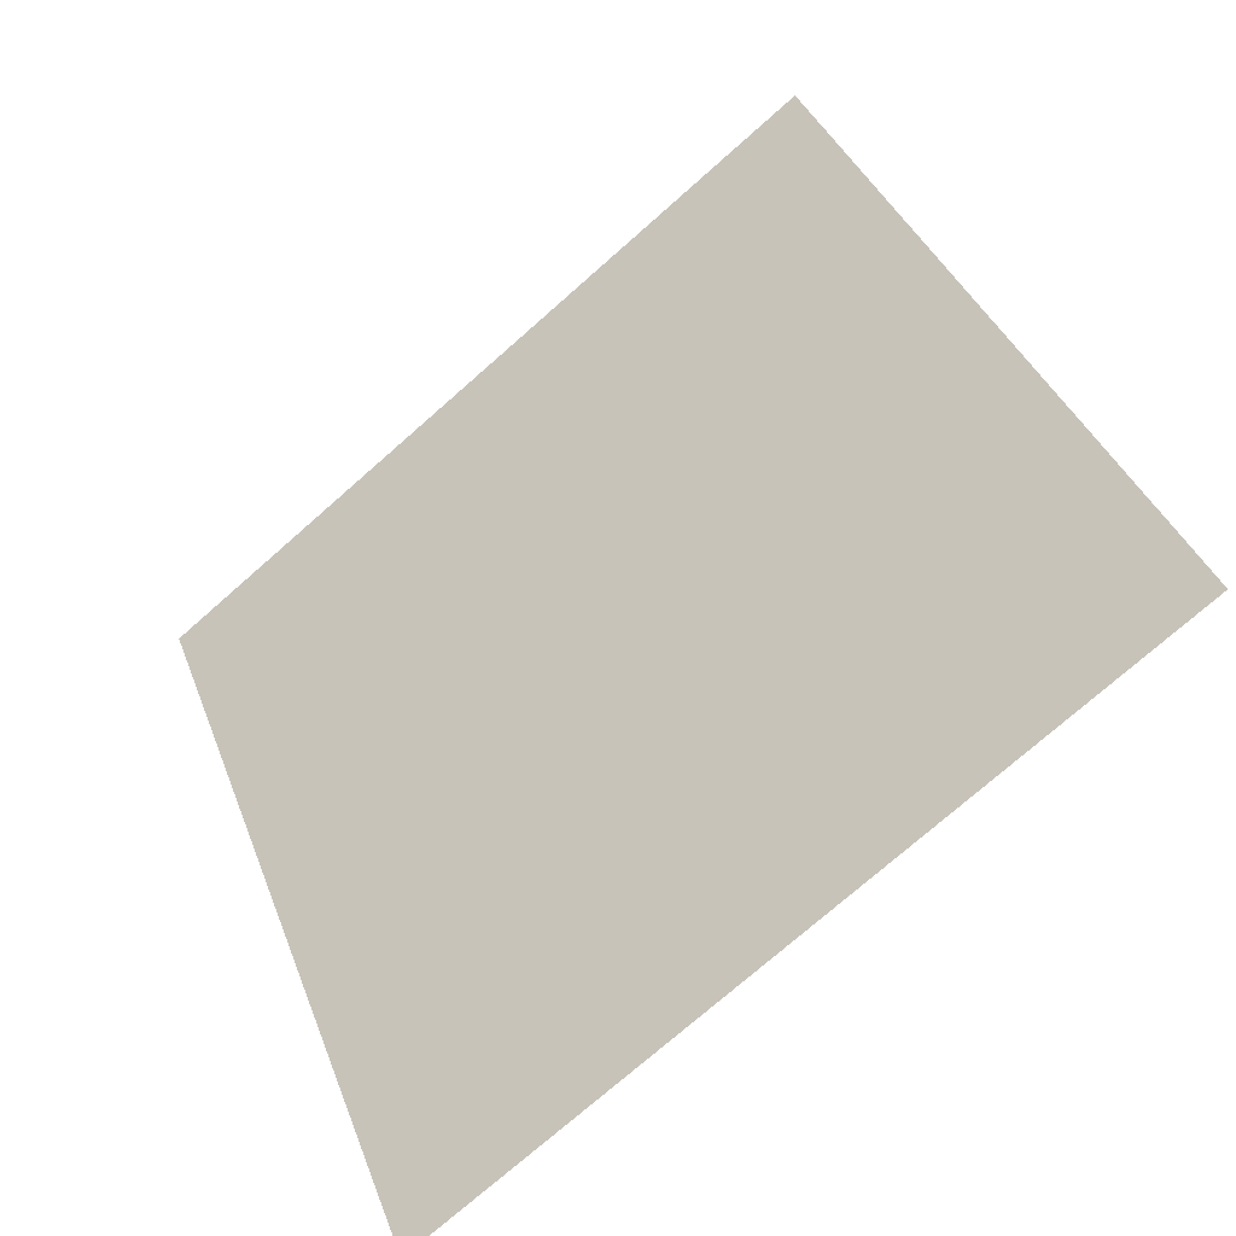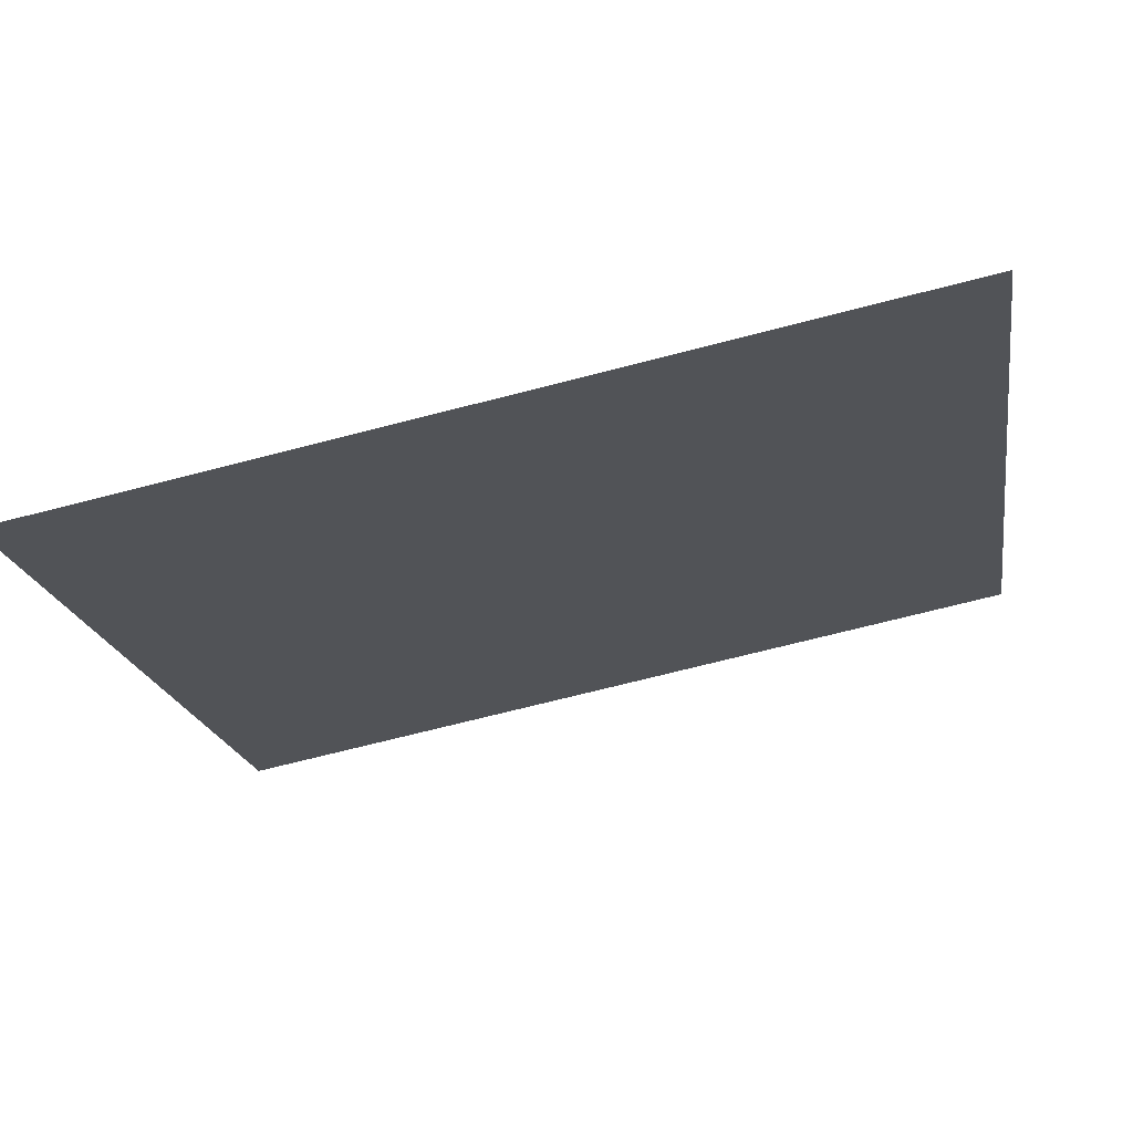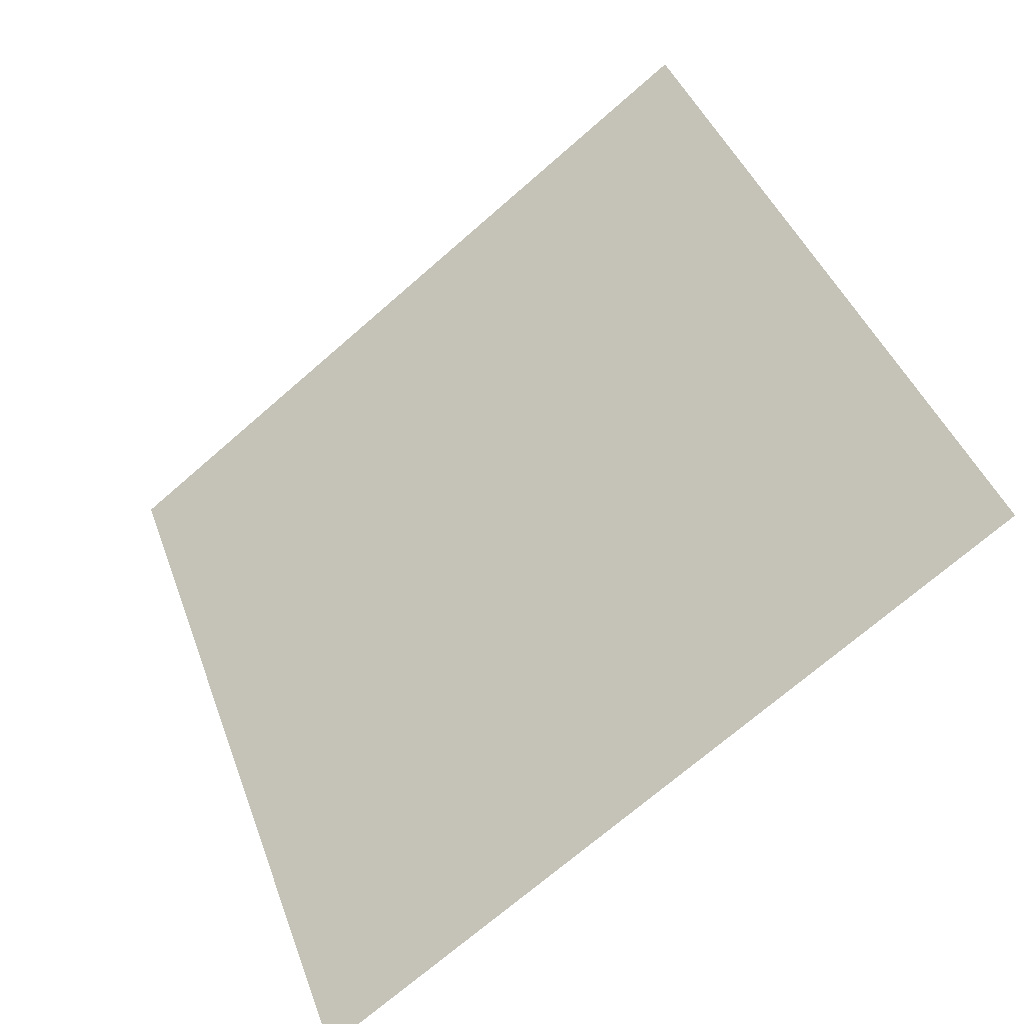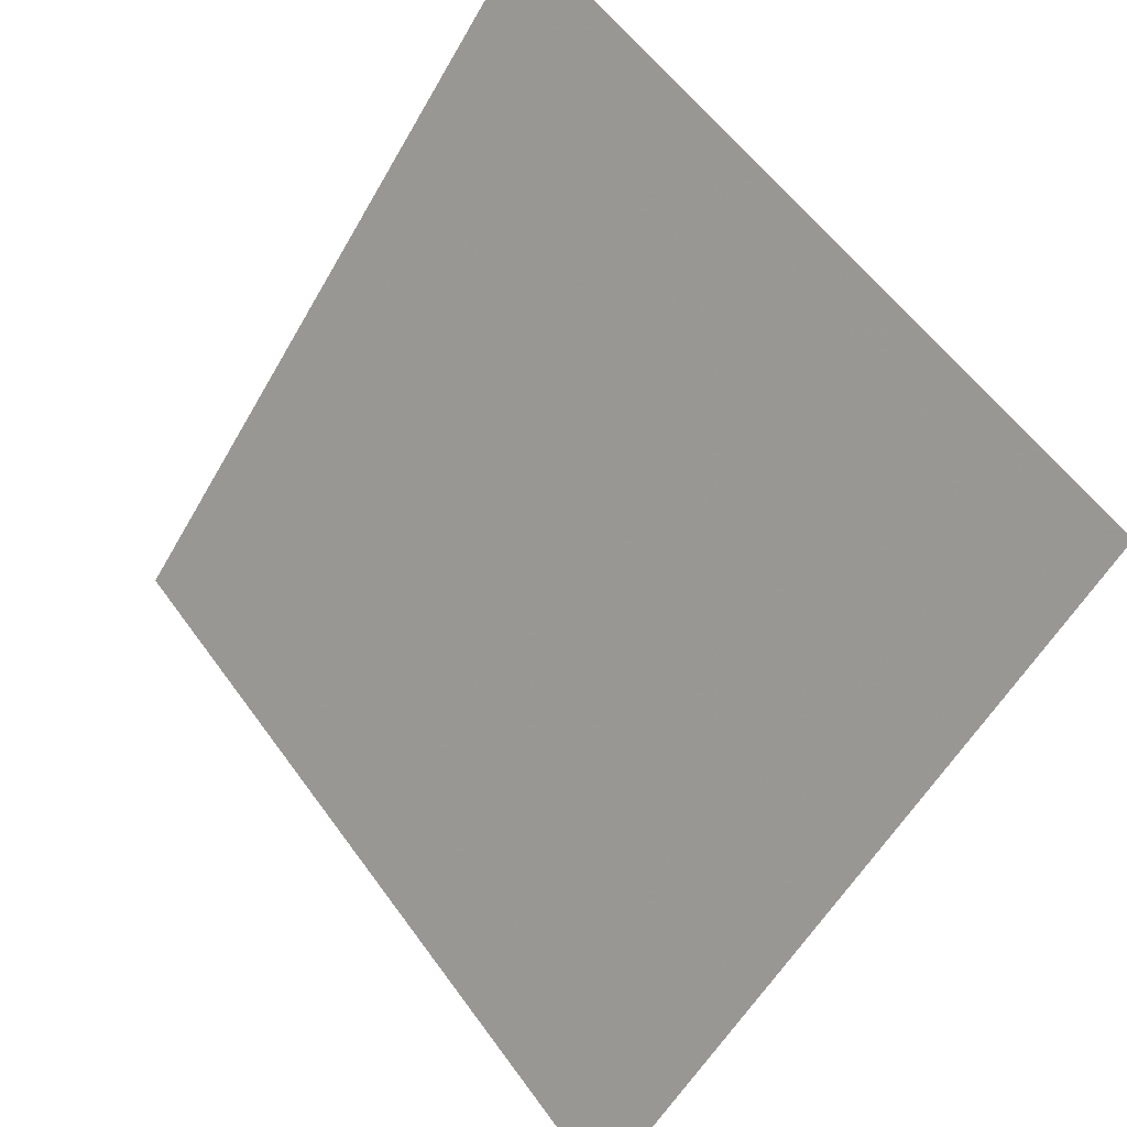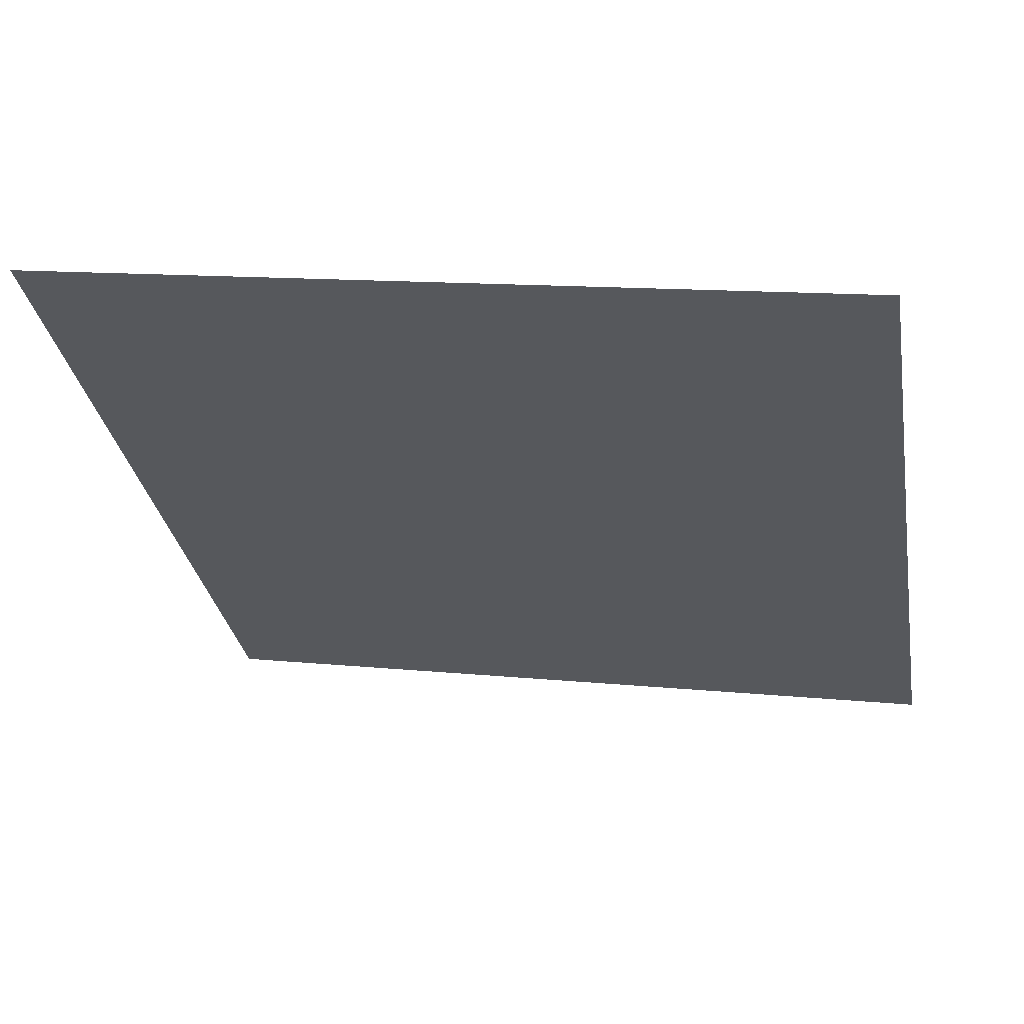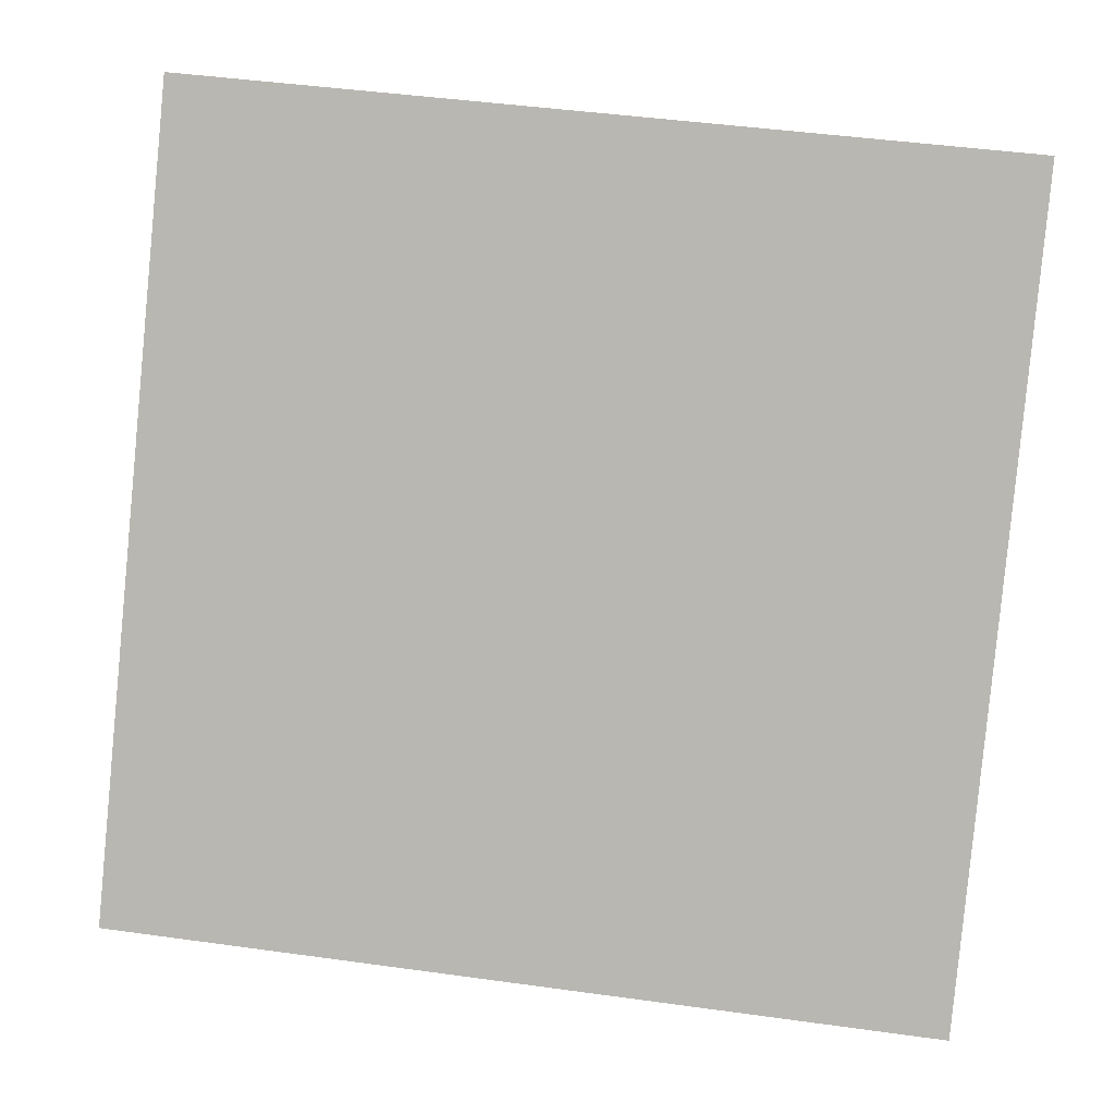
<metadata>
{"format":"obj","ext":"obj","renderer":"f3d","projection":"perspective","resolution":1024,"background":"white","views":[{"elev":40.0,"azim":-109.1,"up":"+Y"},{"elev":-72.2,"azim":13.1,"up":"+Z"},{"elev":43.2,"azim":-108.5,"up":"+Y"},{"elev":56.4,"azim":53.3,"up":"+Z"},{"elev":6.9,"azim":13.5,"up":"+Y"},{"elev":43.3,"azim":7.5,"up":"+Z"}]}
</metadata>
<code>
v 0.04702 0.6 0.2596
v 0.04046 0.6002 0.2597
v 0.04058 0.6041 0.265
v 0.04714 0.604 0.2649
f 4 3 2 1

</code>
